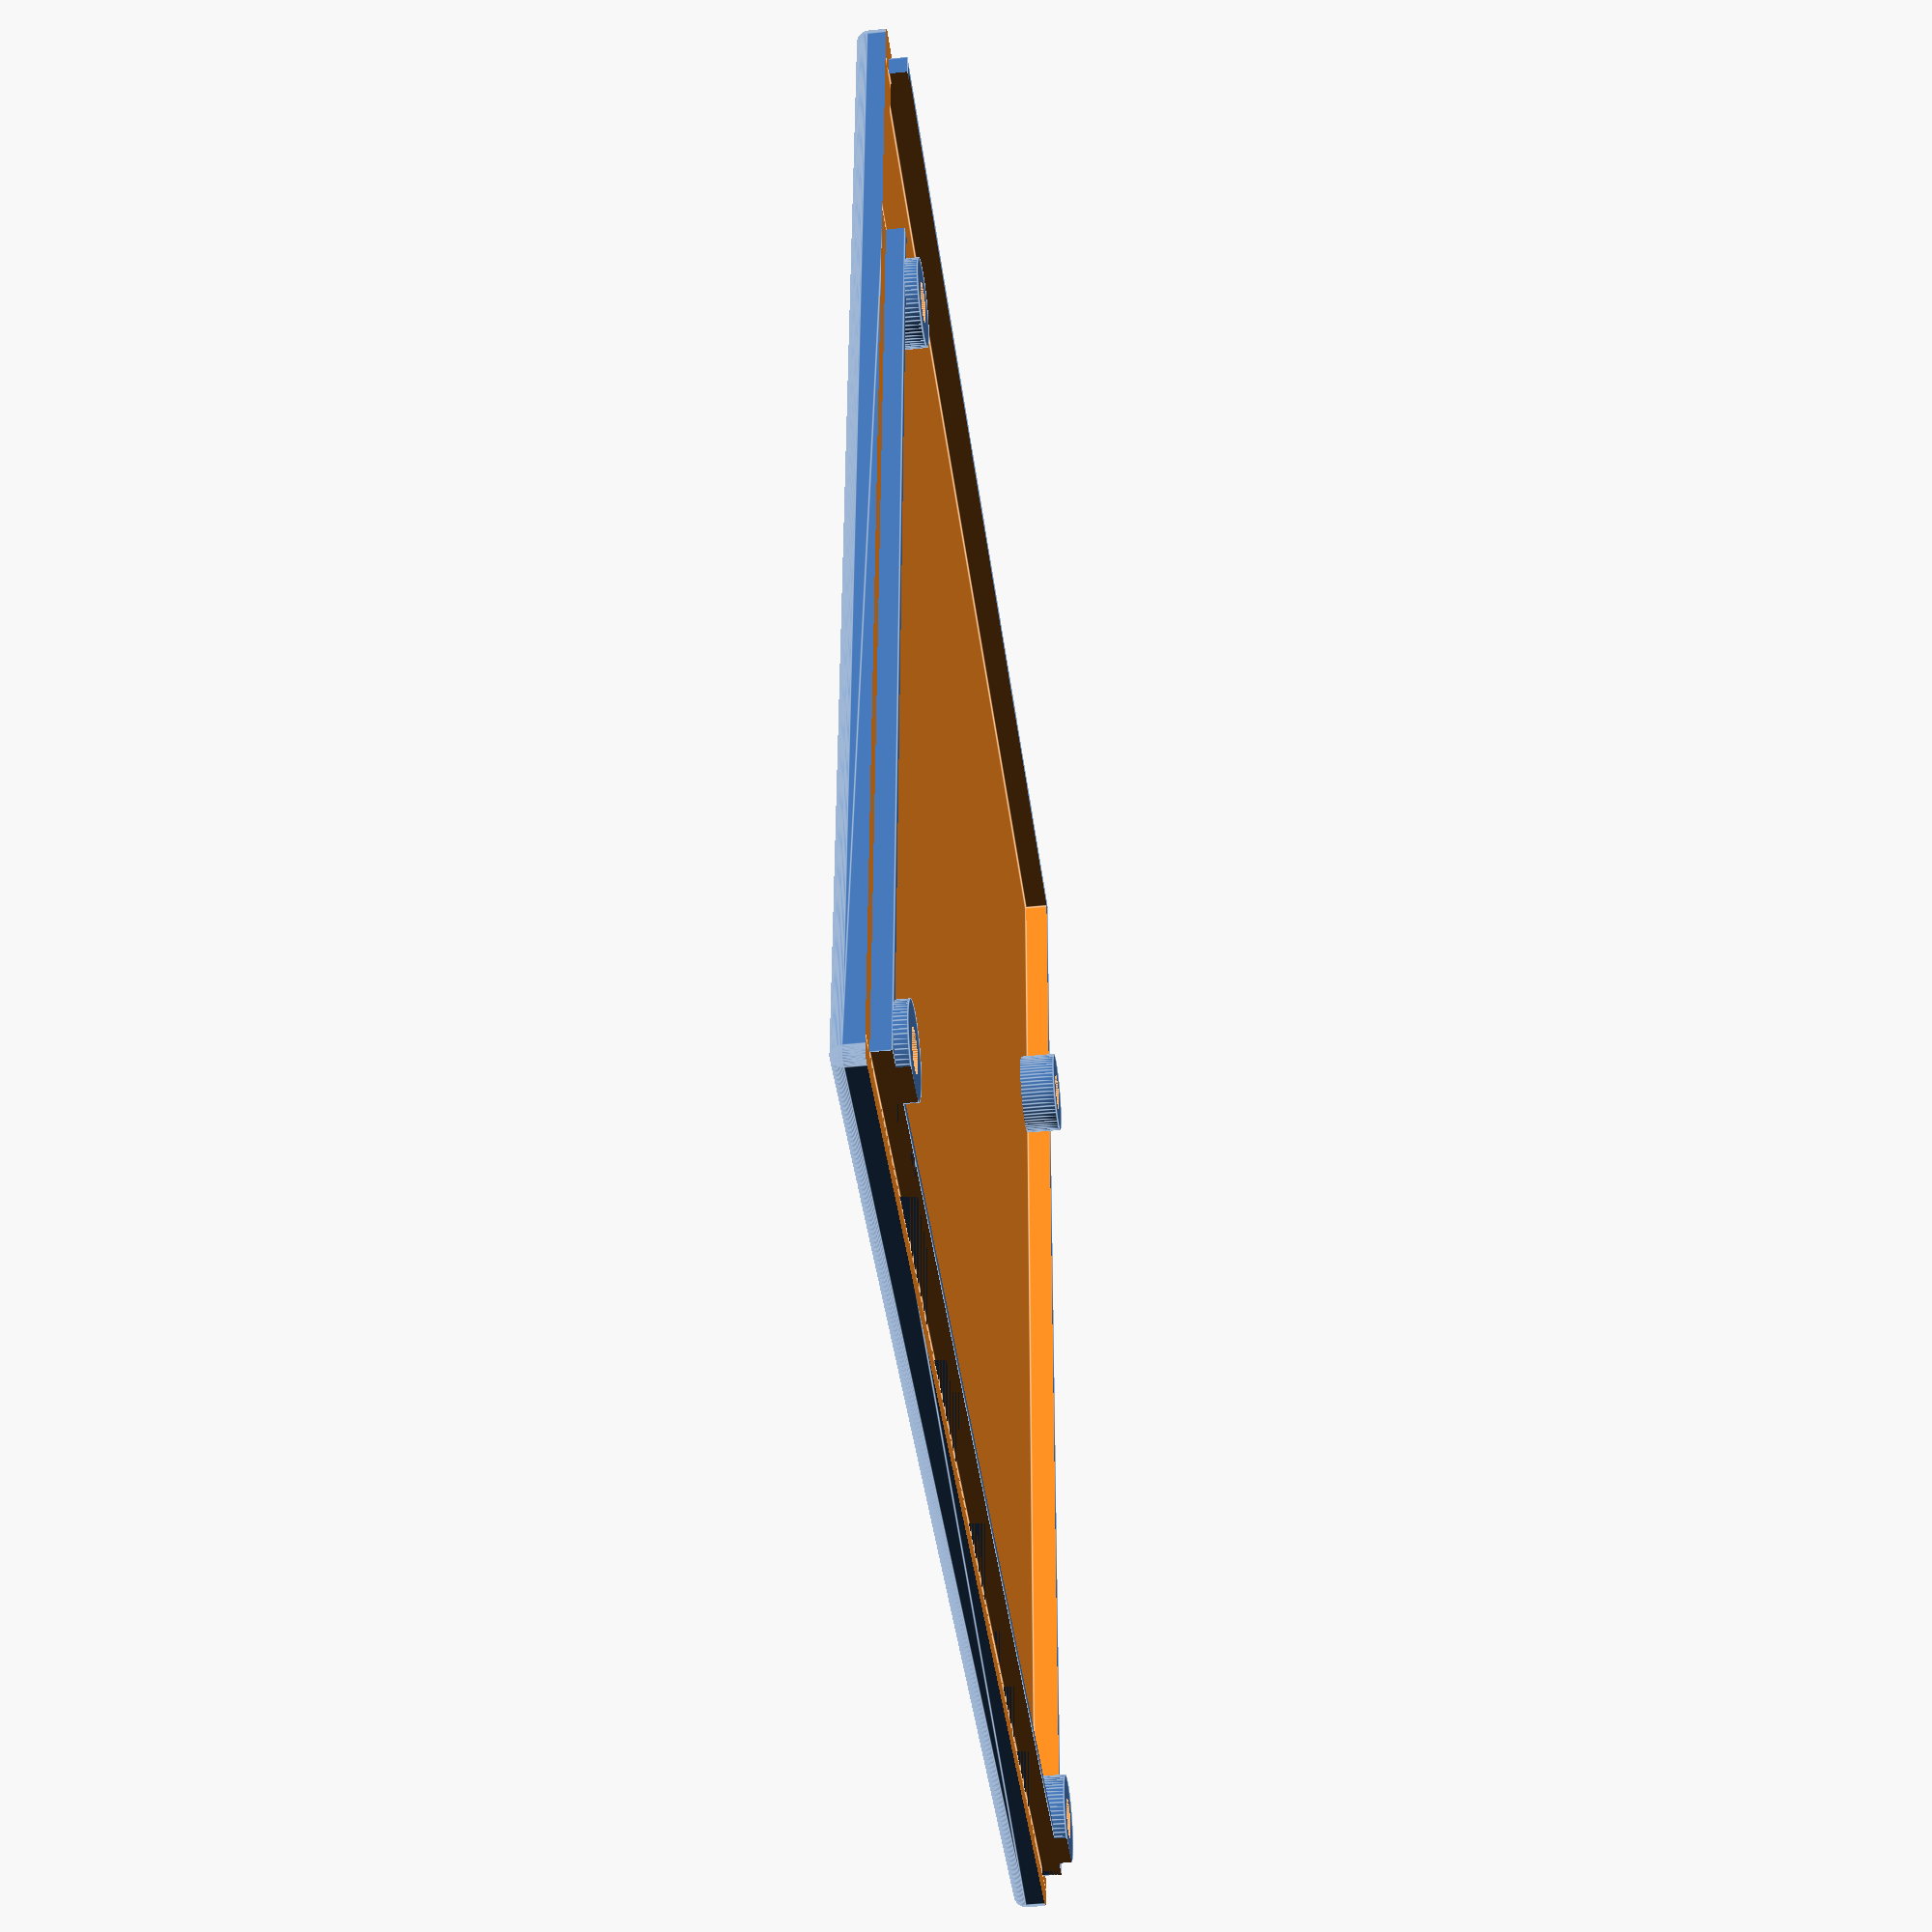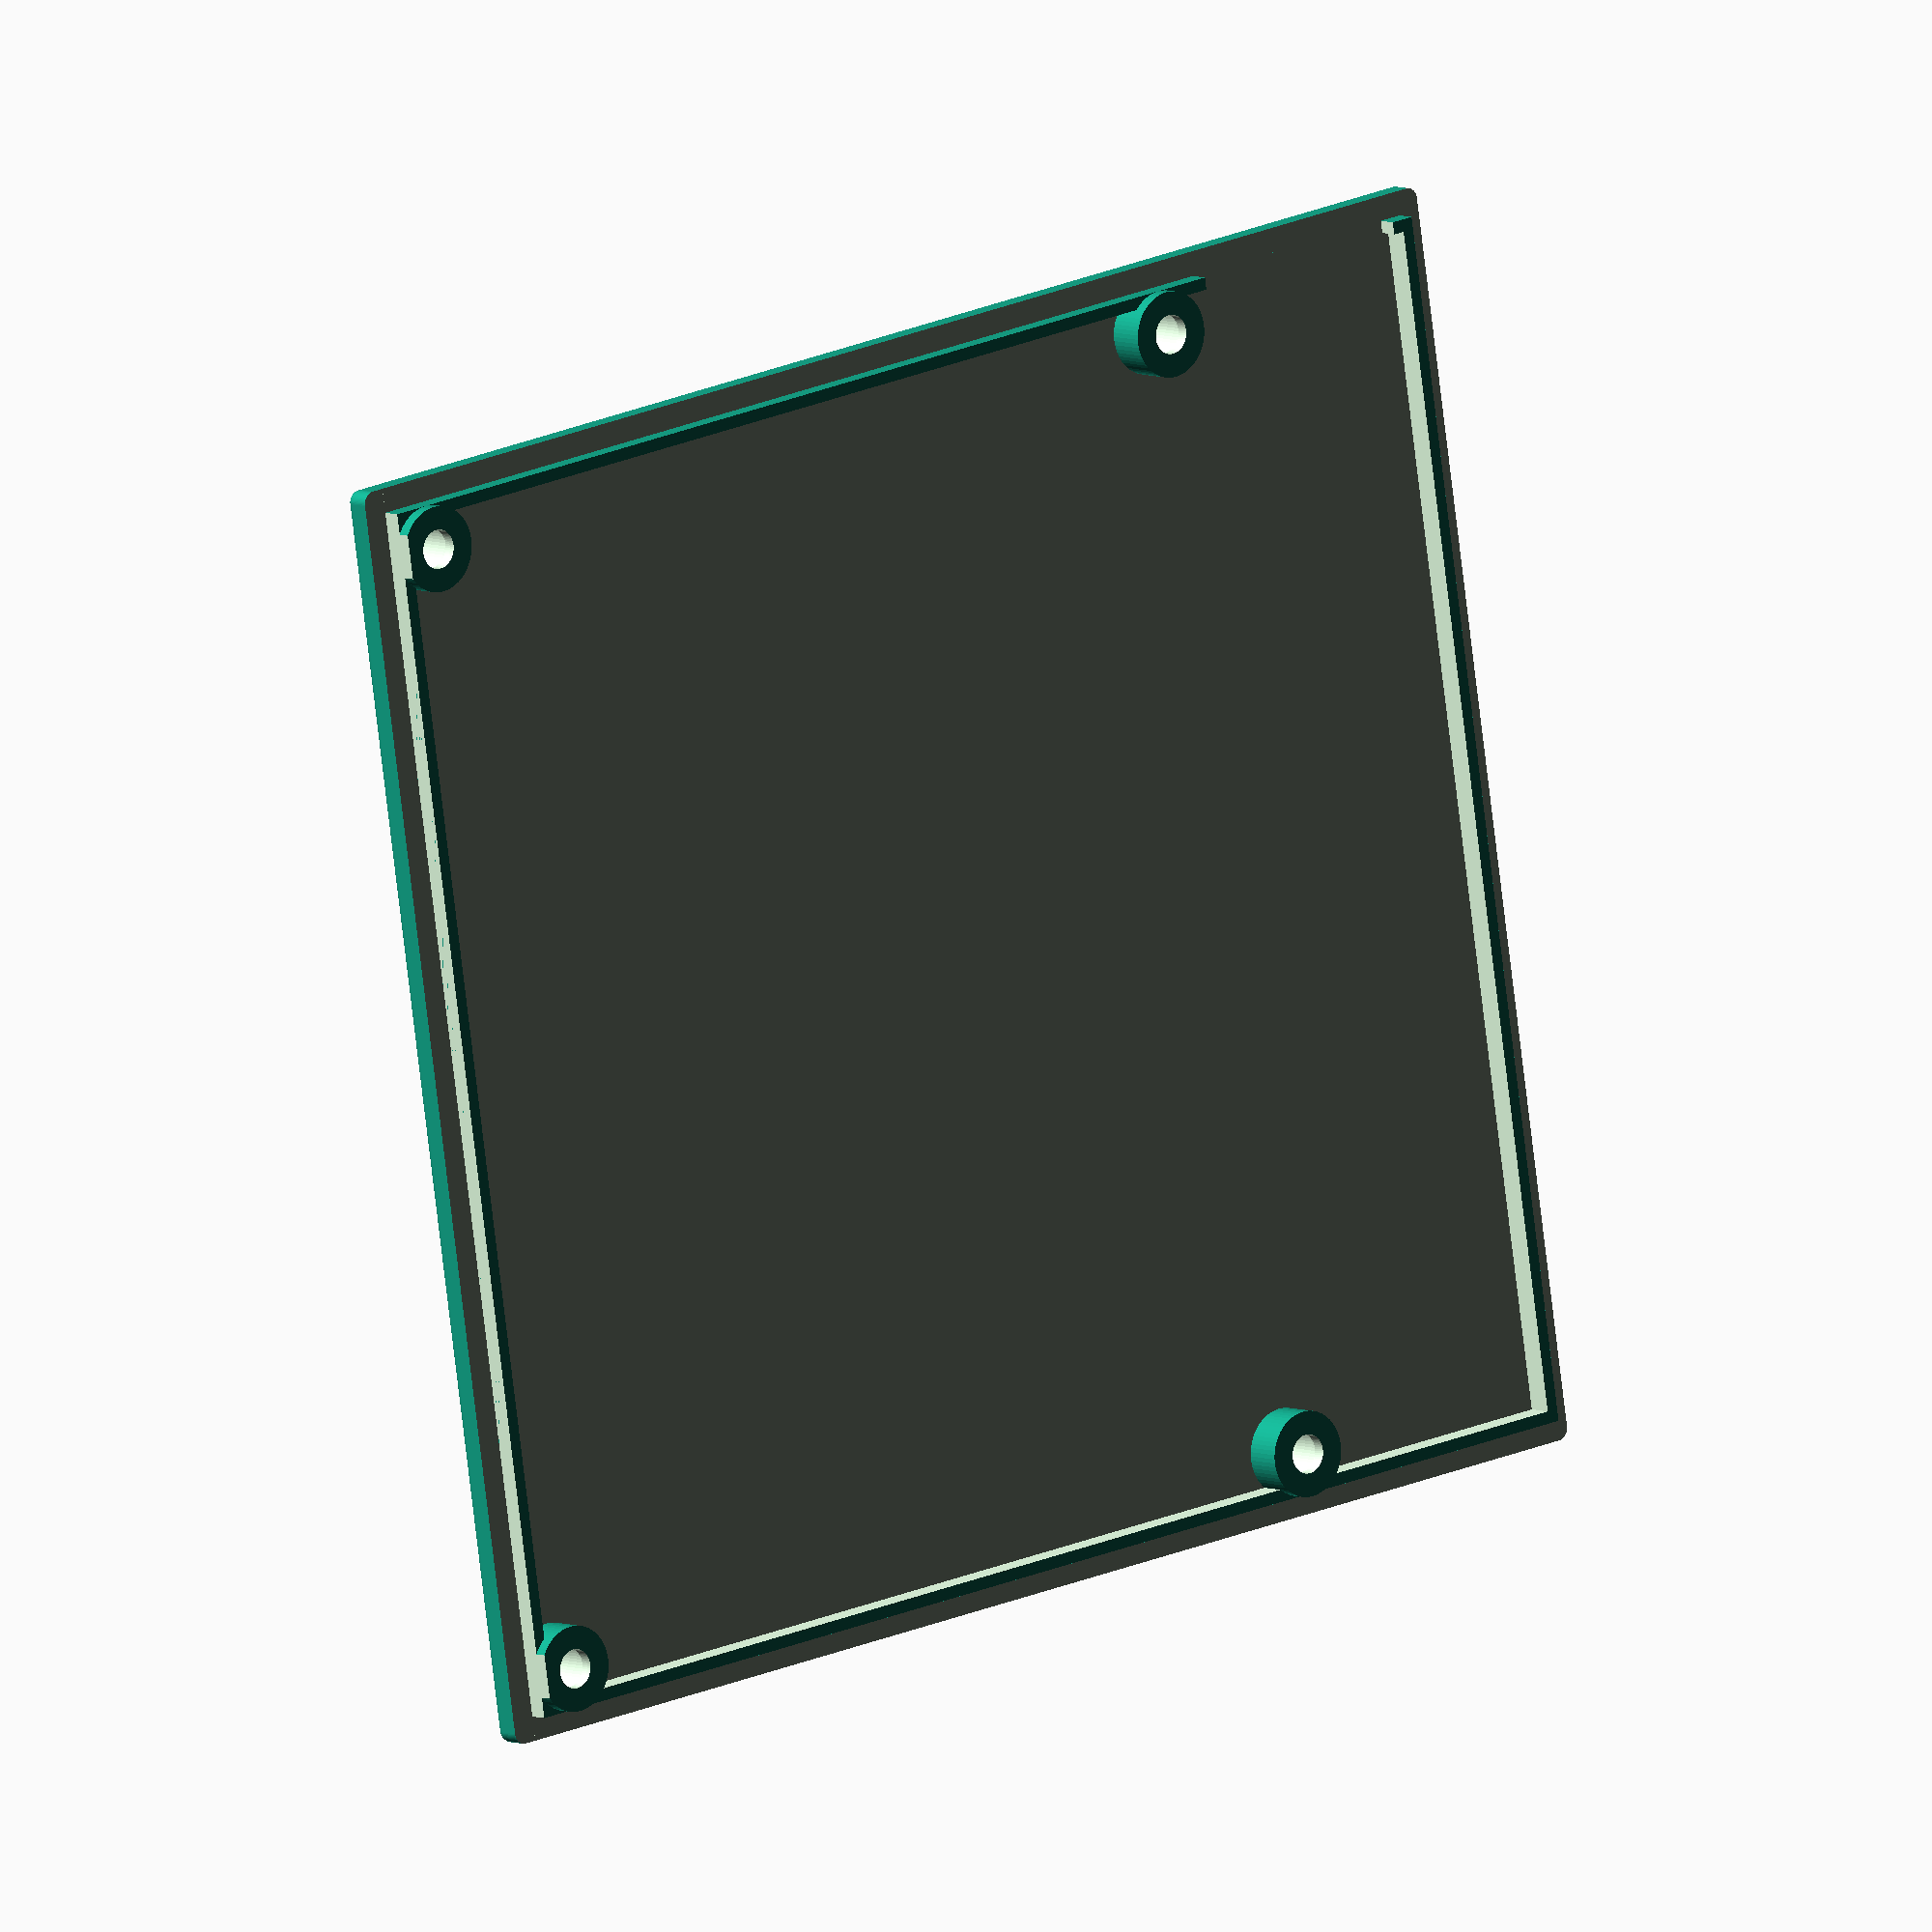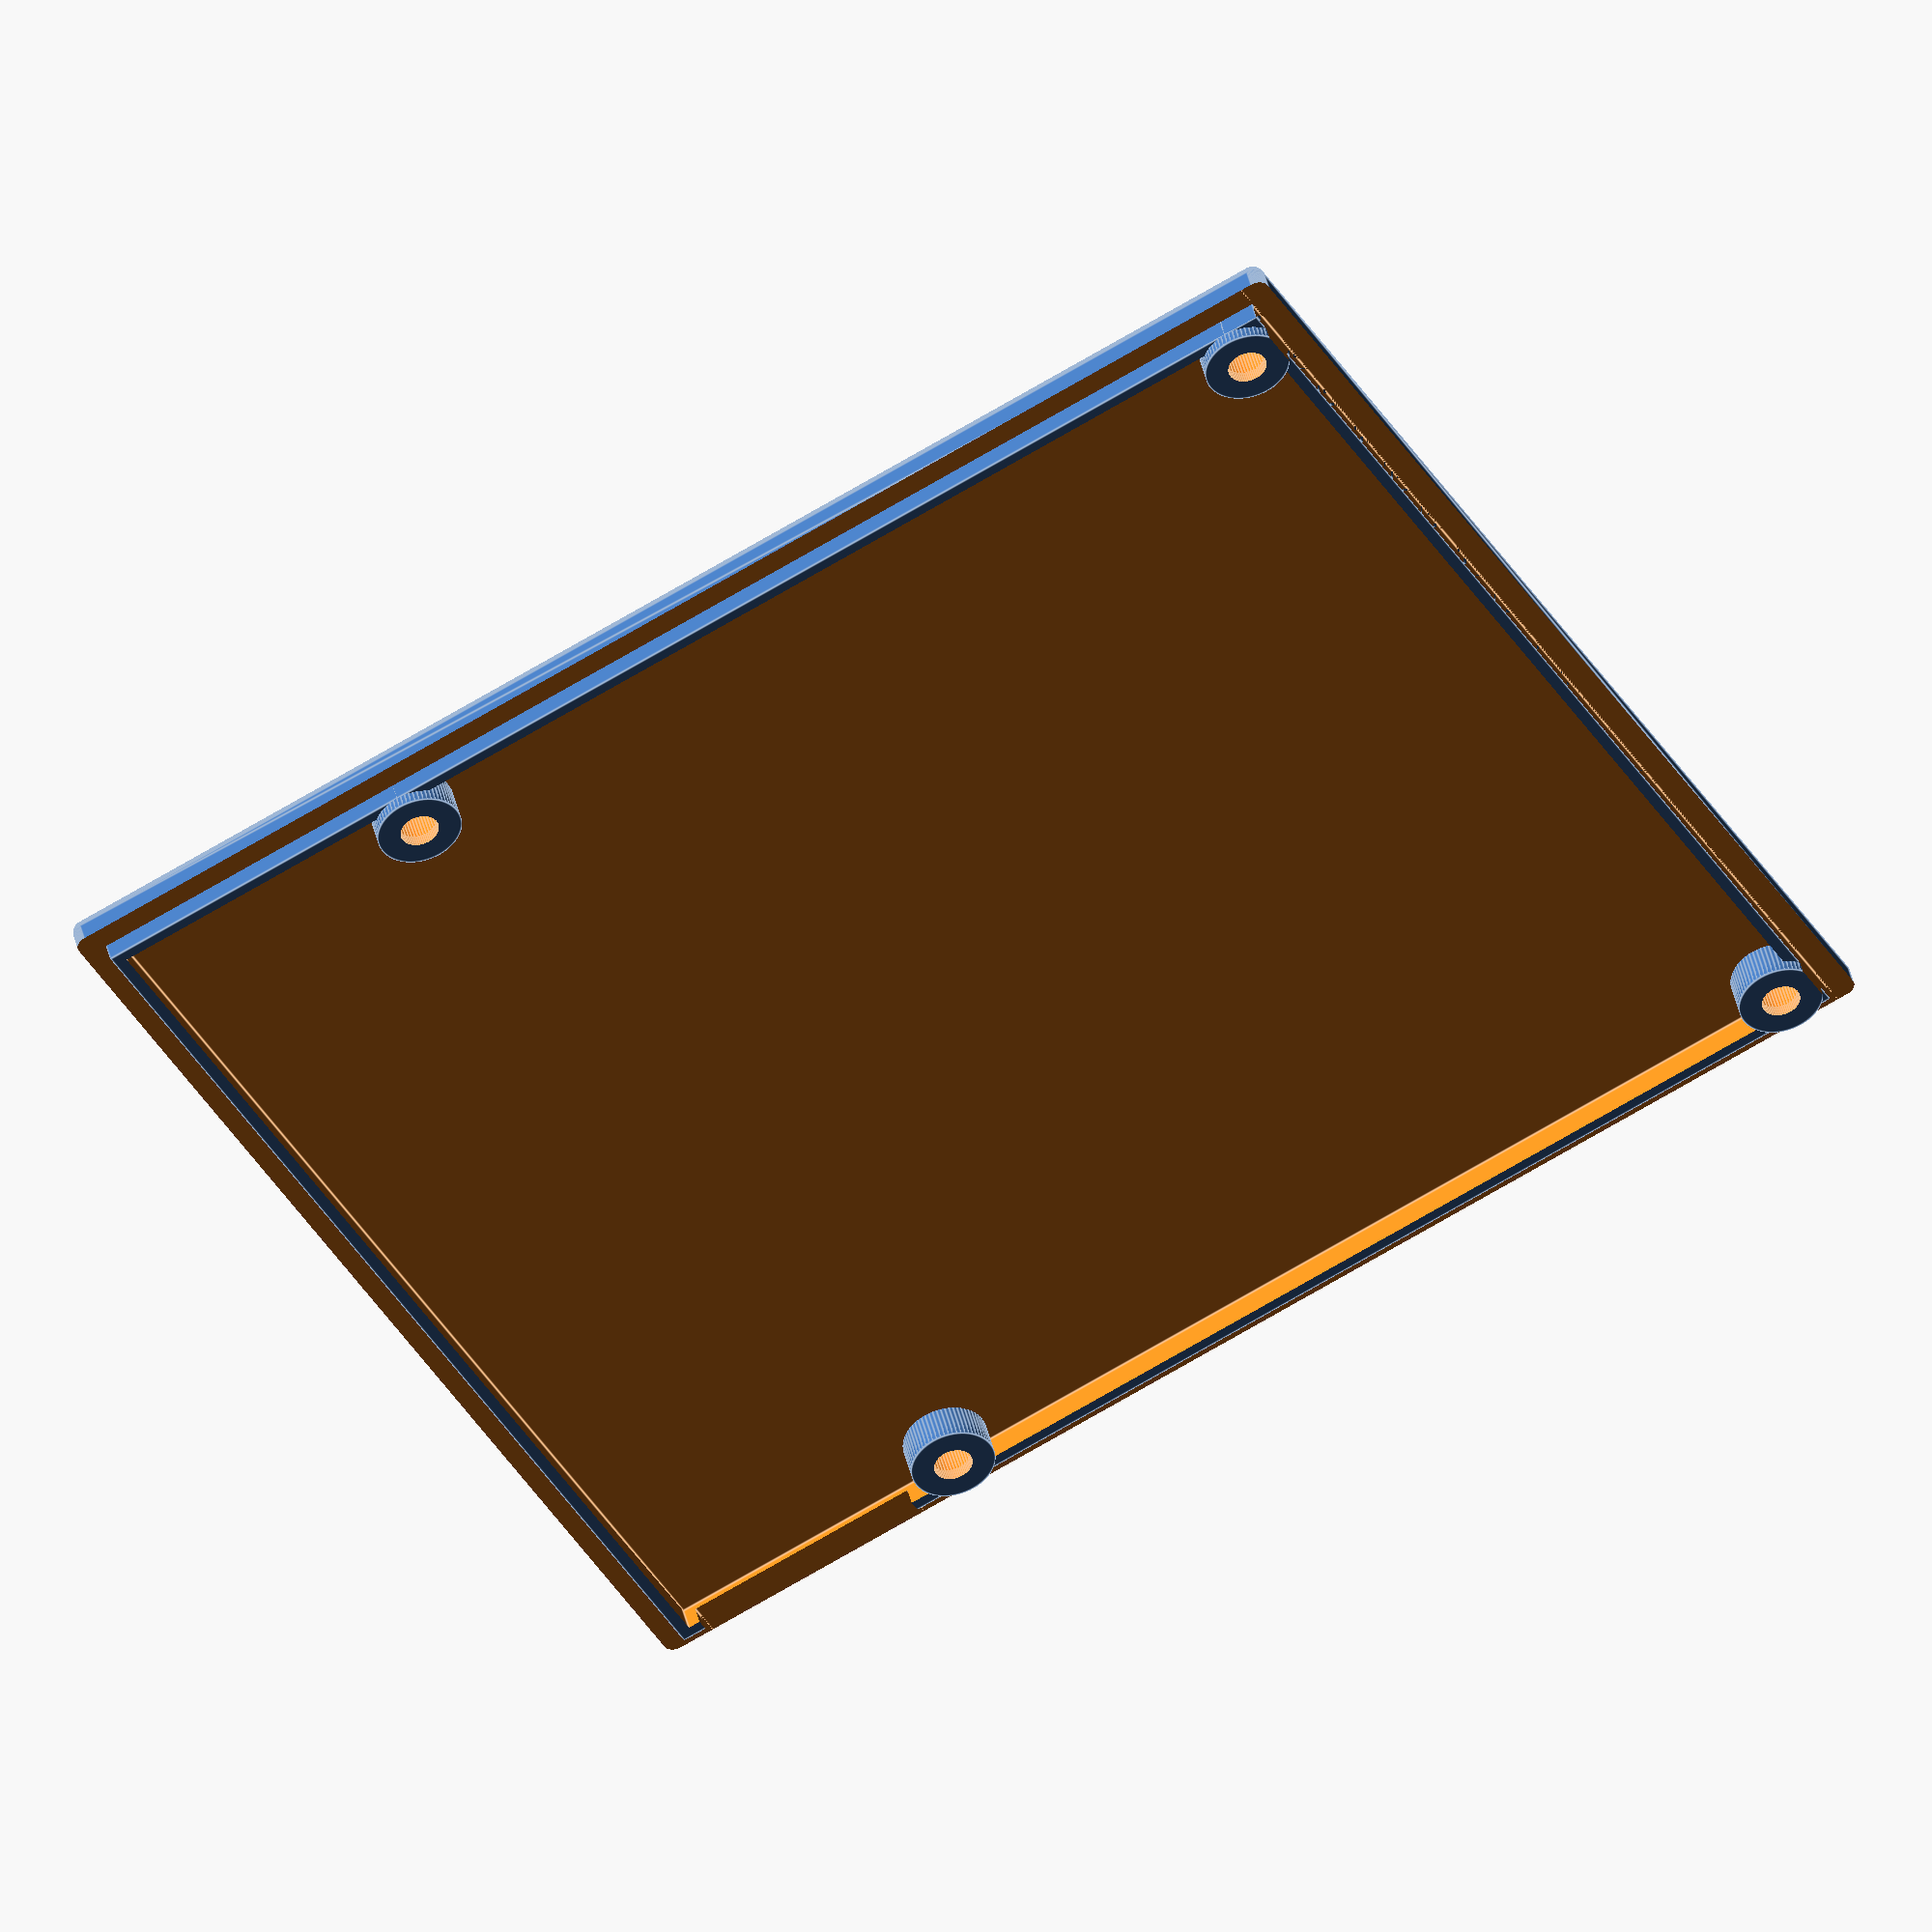
<openscad>

x_distance_screw=93;
y_distance_screw=78+0;

x_sh=-46.5;
y_sh=-45-6;

x_lcd_pos=-3.5;
y_lcd_pos=-5;

x_lcd_size=72;
y_lcd_size=25;


x_lcd_peg_pos= 2.5; // Position (with respect to the top left aperture of the screen)
y_lcd_peg_pos= 3; // Position (with respect to the top left aperture of the screen)

width_lcd_pegs = 75; // Horizontal distance between screws for the LCD module
height_lcd_pegs= 31; // Vertical distance between screws

x_knob_pos=-12;
y_knob_pos=-69;

x_slot_pos=-55+2;
y_slot_pos=-85;

x_switch_pos=-100+12+8;
y_switch_pos=-69;


x_switch_pos_l=2;
y_switch_pos_l=15;

hole_diam_screw_PCB = 1;
hole_diam_screw_LCD = 1;



internal_height=26;

//top();
translate ([0,0,20]) bottom();

module bottom() { 
    difference() {
        union() {
            difference() {
                union () {
                    difference() {
                        rounded_cube(100+4, 108+4,4);
                        translate([0,0,-2]) cube([110,120,3], center=true);
                    }
                    translate([0,0,-1]) cube([100,108,2], center=true);  
                }
                translate([0,0,-1.5]) cube([98,106,3], center=true);  
            }
            translate([0,0,-3]) {
                translate([x_sh,y_sh,0]) bottom_peg();
                translate([x_sh,y_sh+y_distance_screw,0]) bottom_peg();
                translate([x_sh+x_distance_screw,y_sh,0]) bottom_peg();
                translate([x_sh+x_distance_screw,y_sh+y_distance_screw,0])
                    bottom_peg();
            }
        }
    
        translate([0,0,-2]) {
            translate([x_sh,y_sh,0]) screw_hole();
            translate([x_sh,y_sh+y_distance_screw,0]) screw_hole();
            translate([x_sh+x_distance_screw,y_sh,0]) screw_hole();
            translate([x_sh+x_distance_screw,y_sh+y_distance_screw,0]) screw_hole();
        }
        translate([50,42,-3]) cube([20,20,5], center=true);
        translate([0,-56.5,-4.5]) cube([110,5,8], center=true);
    }
}

module screw_hole()
{
    cylinder(r=2.5,h=6);
}

module bottom_peg()
{
    difference() {
        cylinder(r=3.5,h=4);
        translate([0,0,-2]) cylinder(r=1.6,h=6);
    }
}


module top() {

    difference() {
        union () {
            rounded_cube(100+4, 108+4,internal_height);
        }
        translate([0,0,2]) cube([100,108,internal_height], center=true);    
        translate([0,0,26/2]) cube([100+5,108+5,5], center=true);
        
        // aperture for the LCD, calculated from the left-top screw.
        translate([x_sh+x_distance_screw+x_lcd_pos-x_lcd_size/2,
            y_sh+y_distance_screw+y_lcd_pos-y_lcd_size/2,
            -26/2])
        {    
            cube([x_lcd_size,y_lcd_size,5], center=true);
        }
        
        // Hole for the encoder knob
        translate([x_sh+x_distance_screw+x_knob_pos,
            y_sh+y_distance_screw+y_knob_pos,
            -26/2-2])
        {    
            cylinder(r=4,h=18);
        }
        // Hole for the wires
        translate([x_sh+x_distance_screw+x_slot_pos,
            y_sh+y_distance_screw+y_slot_pos,
            5-2])
        {    
            cube([20,10,4], center=true);
        }
        // Hole for the power switch (top switch)
        /*translate([x_sh+x_distance_screw+x_switch_pos,
            y_sh+y_distance_screw+y_switch_pos,
            -26/2-2])
        {    
            cylinder(r=4,h=18);
        }*/
        
        // Hole for the power switch (lateral switch)
        translate([x_sh+x_distance_screw+x_switch_pos_l,
            y_sh+y_distance_screw+y_switch_pos_l,
            0])
        {    
            rotate([0,90,0]) cylinder(r=16.5/2,h=18);
        }
    }
    // Main PCB and backside screws
    translate([0,0,internal_height-17-internal_height/2+1]) {
        translate([x_sh,y_sh,-17/2]) peg();
        translate([x_sh,y_sh+y_distance_screw,-17/2]) peg();
        translate([x_sh+x_distance_screw,y_sh,-17/2]) peg();
        // This screw is covered by the LCD
        translate([x_sh+x_distance_screw,y_sh+y_distance_screw,-17/2+10])  {
            difference() {
                union() {
                    translate([2,0,3]) {
                        cube([5,4,7],center=true);
                    }
                    cylinder(r=3,h=7);
                }
                translate([0,0,-2]) cylinder(r=1.2,h=10);
            }
        }
    }

    // LCD support screws
    translate([x_sh+x_distance_screw+x_lcd_pos+x_lcd_peg_pos,
            y_sh+y_distance_screw+y_lcd_pos+y_lcd_peg_pos,
            -26/2+2]) {
        small_peg();
        translate([0,-height_lcd_pegs,0]) small_peg();
        translate([-width_lcd_pegs,0,0]) small_peg();
        translate([-width_lcd_pegs,-height_lcd_pegs,0]) small_peg();

    }

}

module peg()
{
    difference() {
        cylinder(r=3,h=17);
        translate([0,0,5]) cylinder(r=hole_diam_screw_PCB,h=13);
    }
}

module small_peg()
{
    difference() {
        cylinder(r=2.5,h=5);
        translate([0,0,0]) cylinder(r=hole_diam_screw_LCD,h=6);
    }
}

/*translate([7,-10,-13.5]) mirror()
        linear_extrude(1)
            #text("Cap tester", size=10, halign = "center", valign="center");  
*/



$fn=64;

module rounded_cube(esizex, esizey,esizez,radius=1)
{
    hull() {
        sizex=esizex-radius*2;
        sizey=esizey-radius*2;
        sizez=esizez-radius*2;
         
        
        translate([sizex/2,sizey/2,sizez/2]) sphere(r=radius);
        translate([-sizex/2,sizey/2,sizez/2]) sphere(r=radius);
        translate([sizex/2,-sizey/2,sizez/2]) sphere(r=radius);
        translate([-sizex/2,-sizey/2,sizez/2]) sphere(r=radius);
        
        translate([sizex/2,sizey/2,-sizez/2]) sphere(r=radius);
        translate([-sizex/2,sizey/2,-sizez/2]) sphere(r=radius);
        translate([sizex/2,-sizey/2,-sizez/2]) sphere(r=radius);
        translate([-sizex/2,-sizey/2,-sizez/2]) sphere(r=radius);
        
    }
}
</openscad>
<views>
elev=222.5 azim=179.5 roll=82.8 proj=p view=edges
elev=173.8 azim=98.9 roll=39.9 proj=o view=solid
elev=315.4 azim=118.4 roll=166.8 proj=o view=edges
</views>
